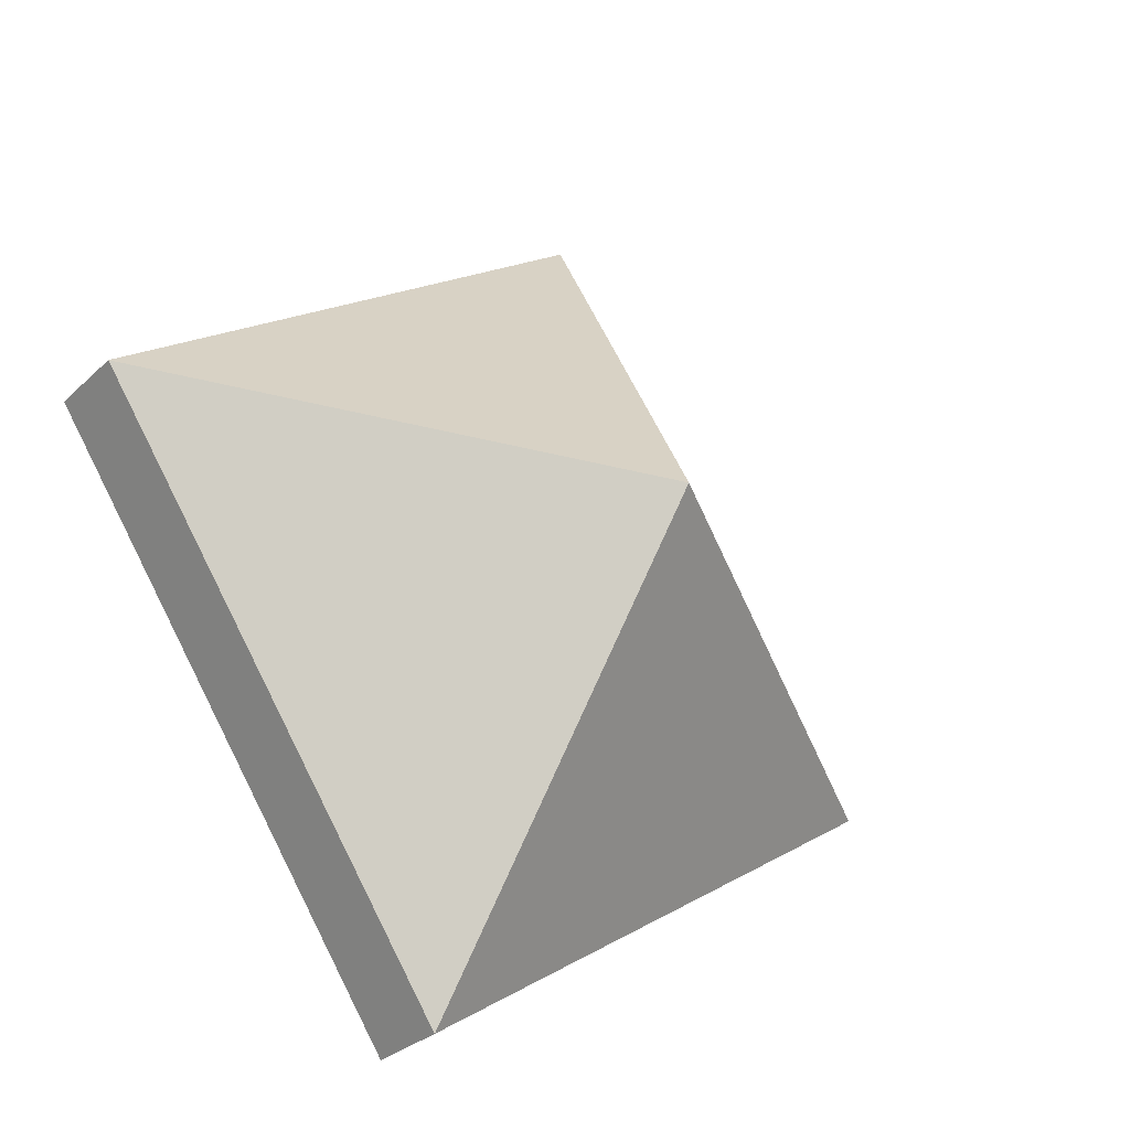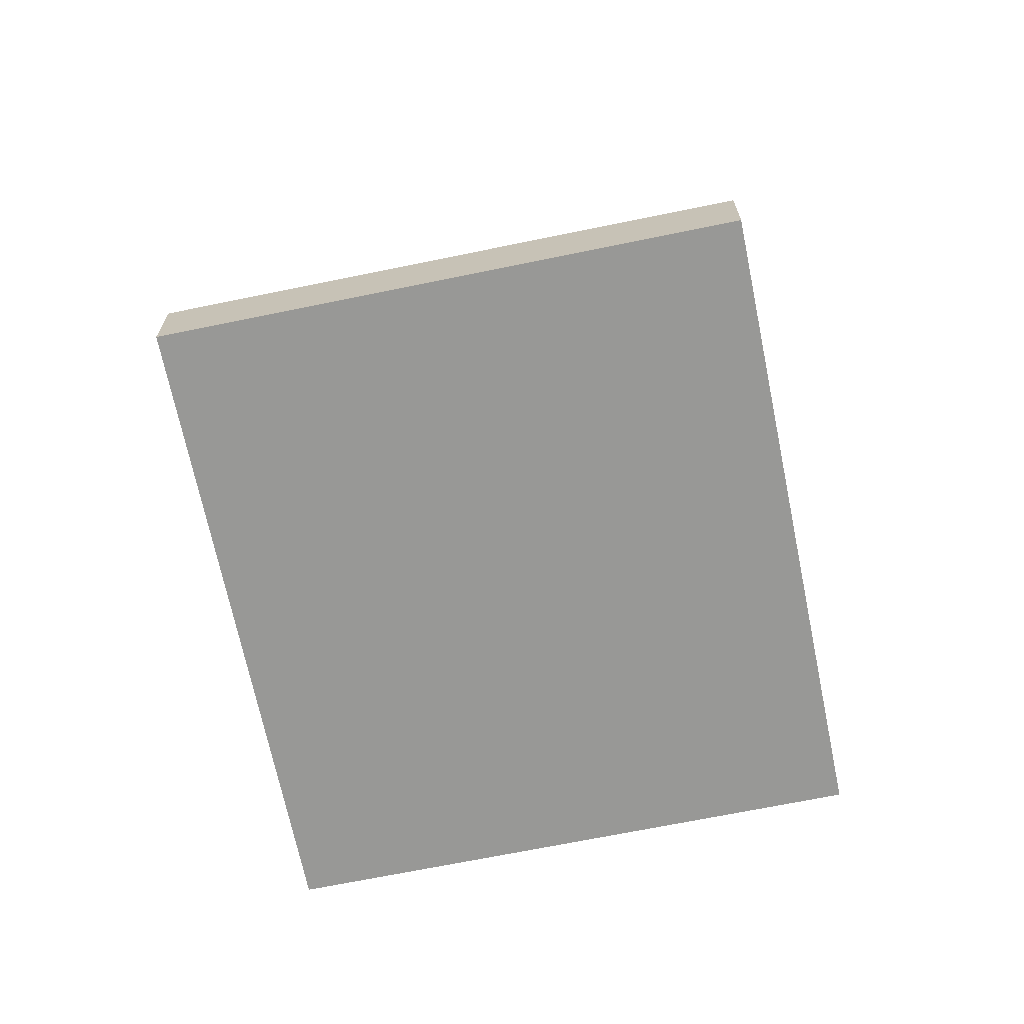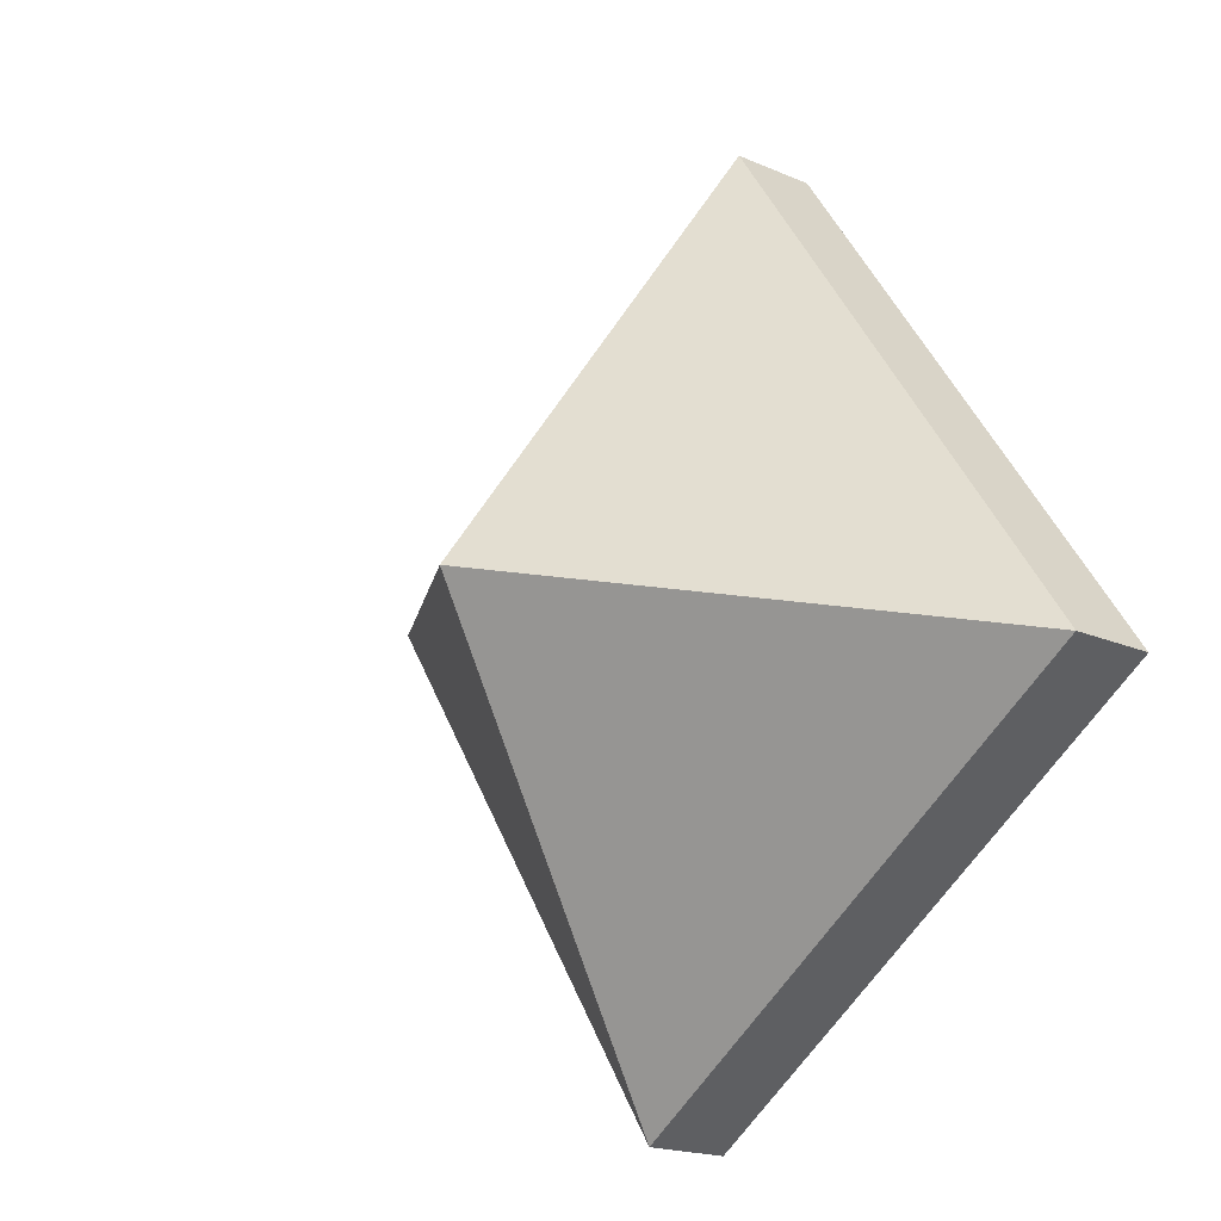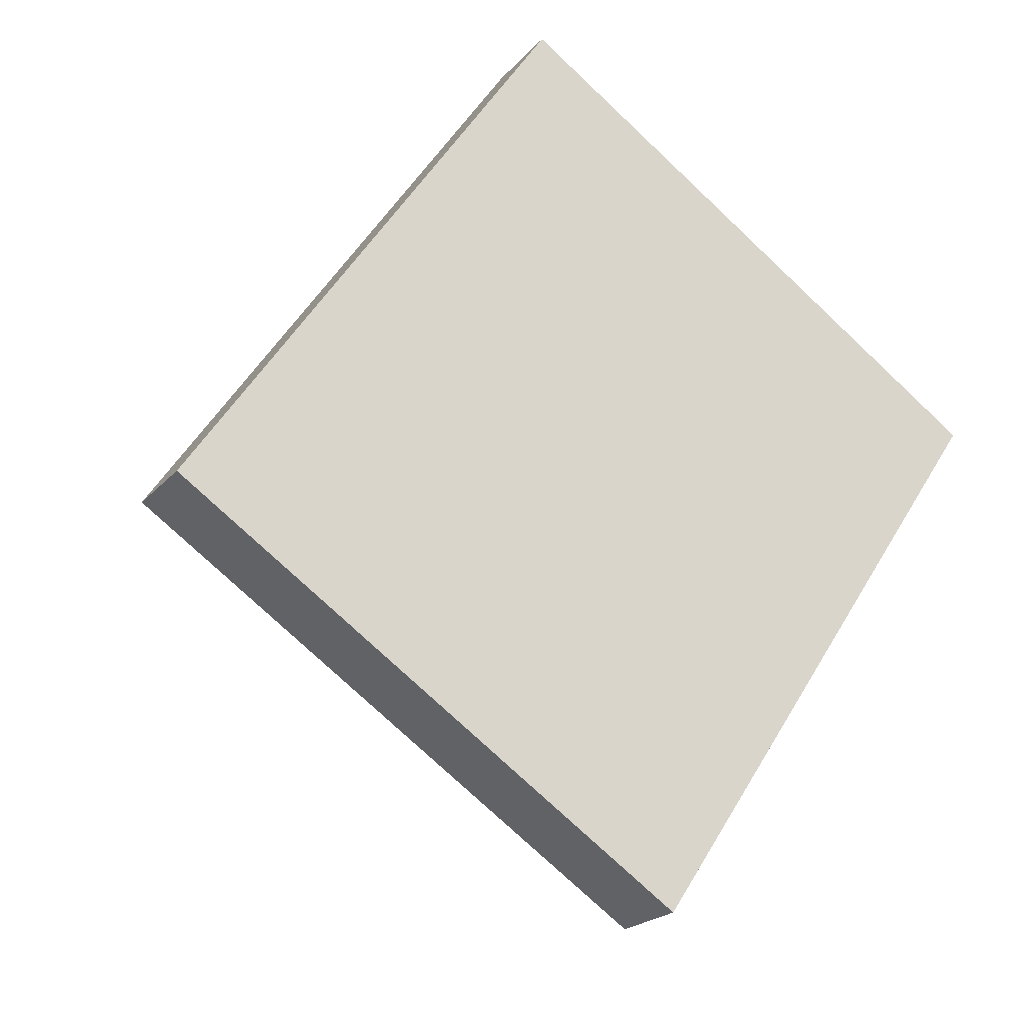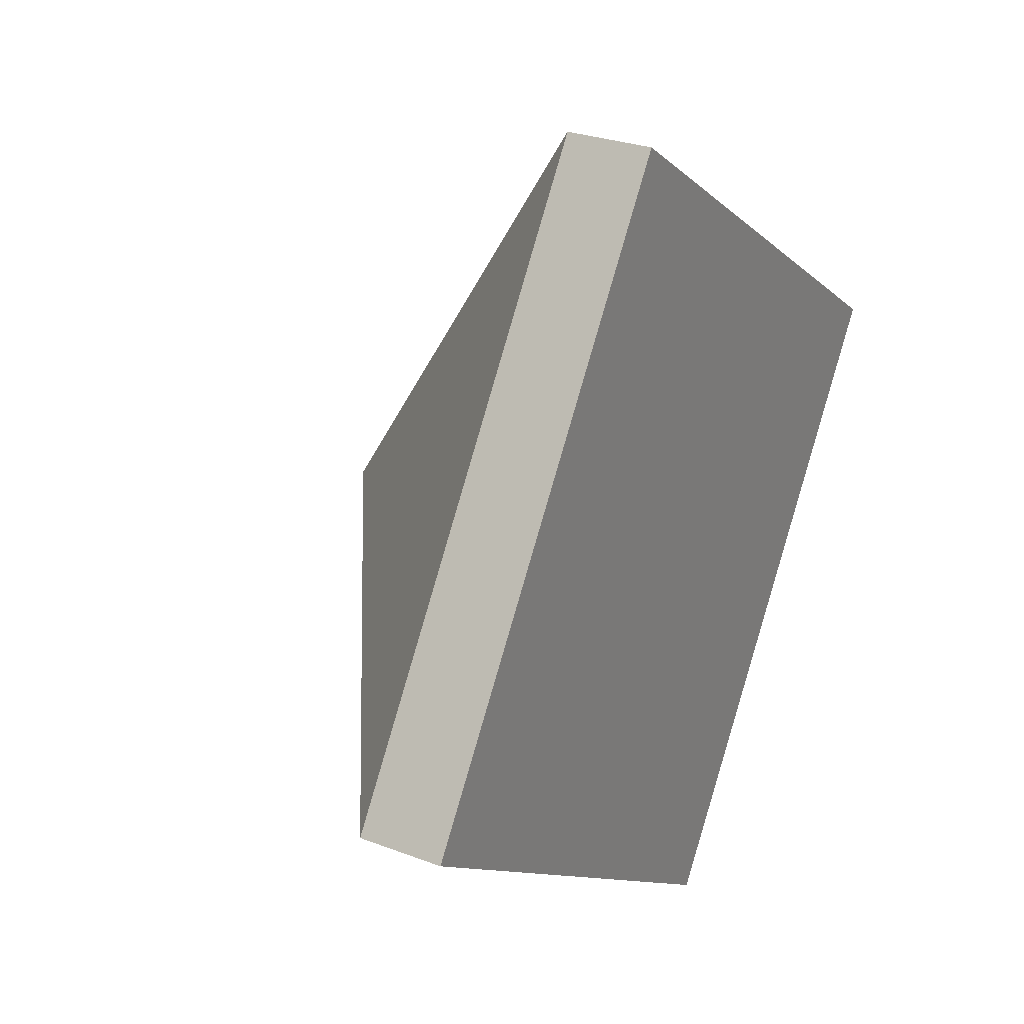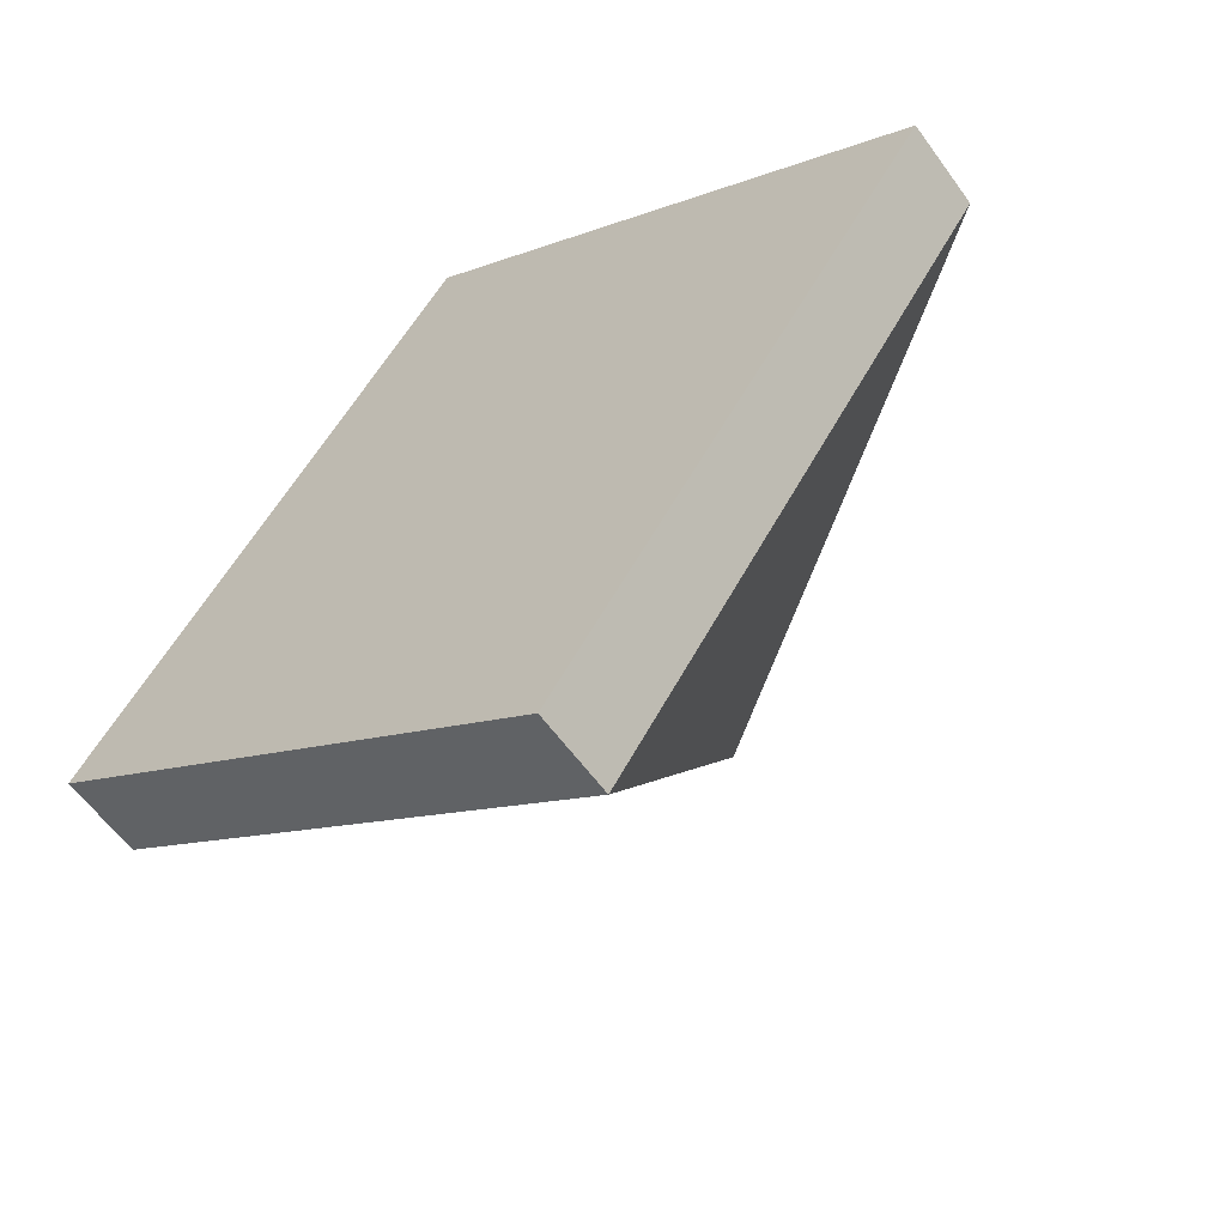
<metadata>
{"format":"obj","ext":"obj","renderer":"f3d","projection":"perspective","resolution":1024,"background":"white","views":[{"elev":-29.7,"azim":143.3,"up":"+Z"},{"elev":-68.5,"azim":-134.6,"up":"+Y"},{"elev":-18.7,"azim":-129.9,"up":"+Z"},{"elev":-21.5,"azim":-29.0,"up":"+Z"},{"elev":27.4,"azim":-59.5,"up":"+Z"},{"elev":-58.7,"azim":35.5,"up":"+Z"}]}
</metadata>
<code>
v  2.953 2.489 0.731
v  5.906 0.574 1.462
v  3.405 0.574 -2.277
v  2.501 0.582 3.74
v  0 0.574 3.515e-17
v  3.405 1.394e-16 -2.277
v  0 0 0
v  2.501 -2.29e-16 3.74
v  5.906 -8.952e-17 1.462
g defaultobject
f 1 2 3
f 1 4 2
f 1 3 5
f 1 5 4
f 6 5 3
f 5 6 7
f 5 8 4
f 8 5 7
f 8 2 4
f 2 8 9
f 9 3 2
f 3 9 6
f 6 8 7
f 8 6 9

</code>
